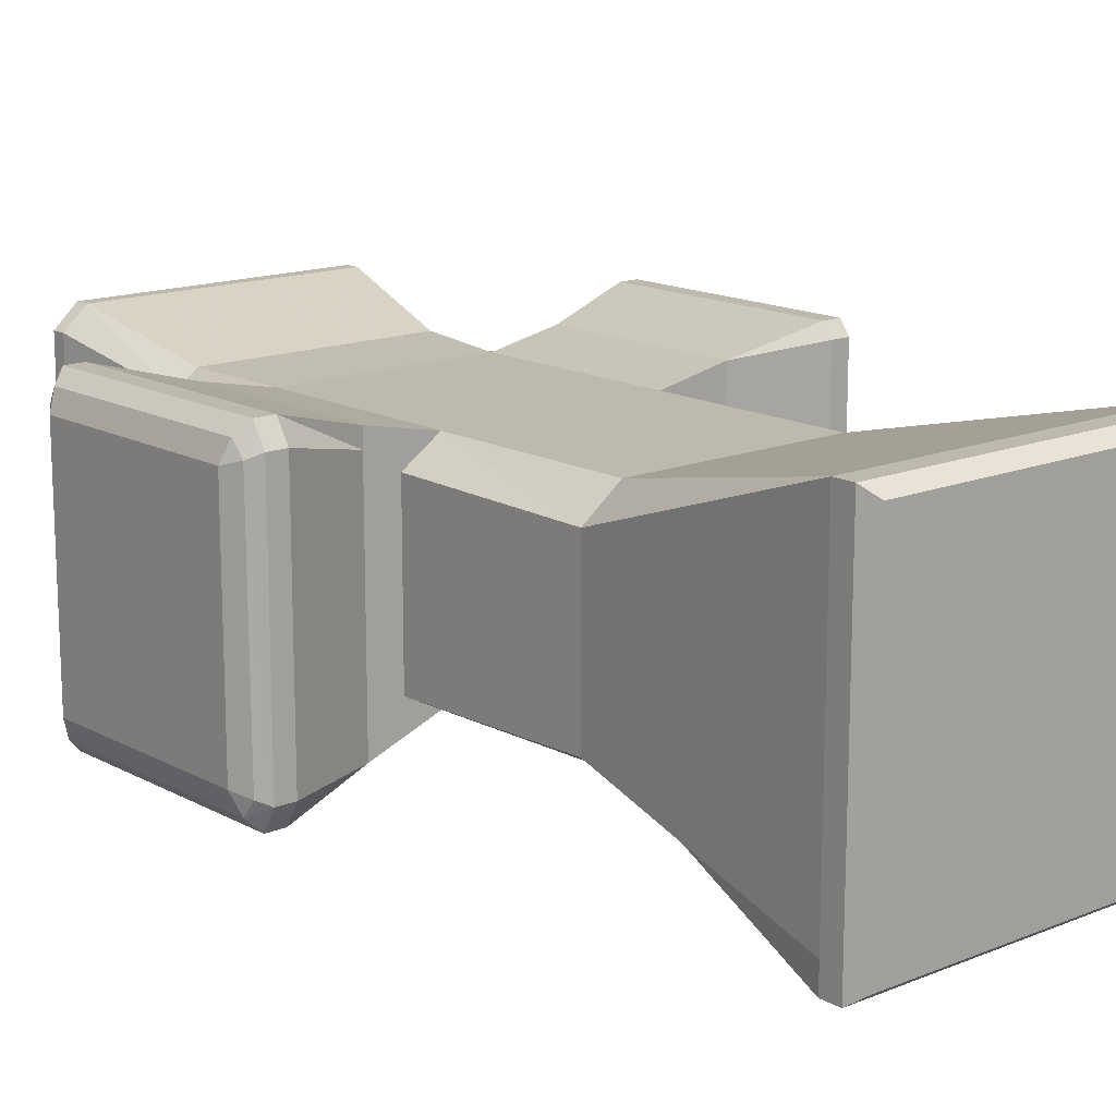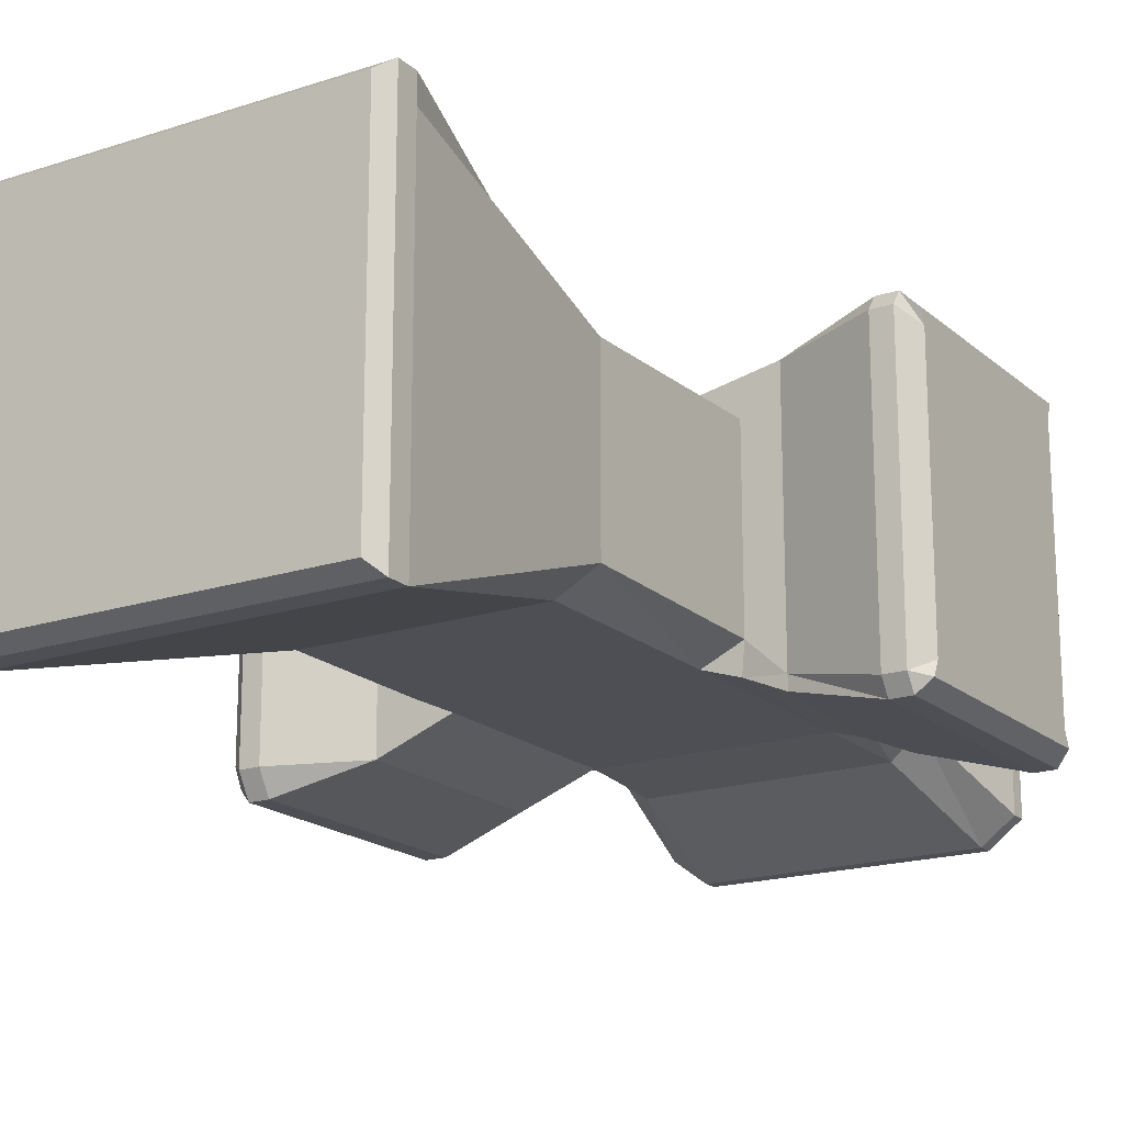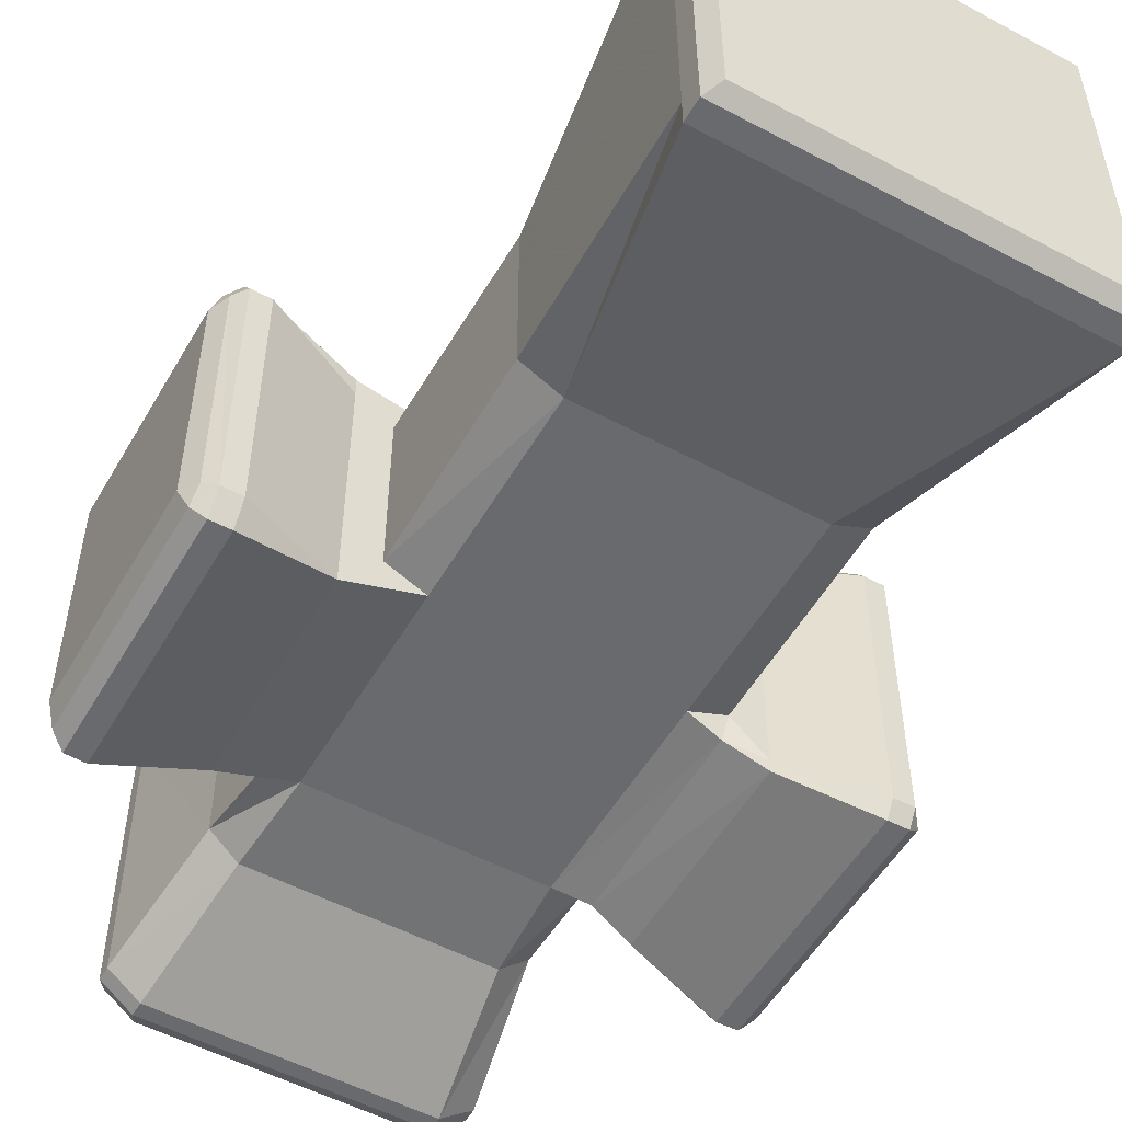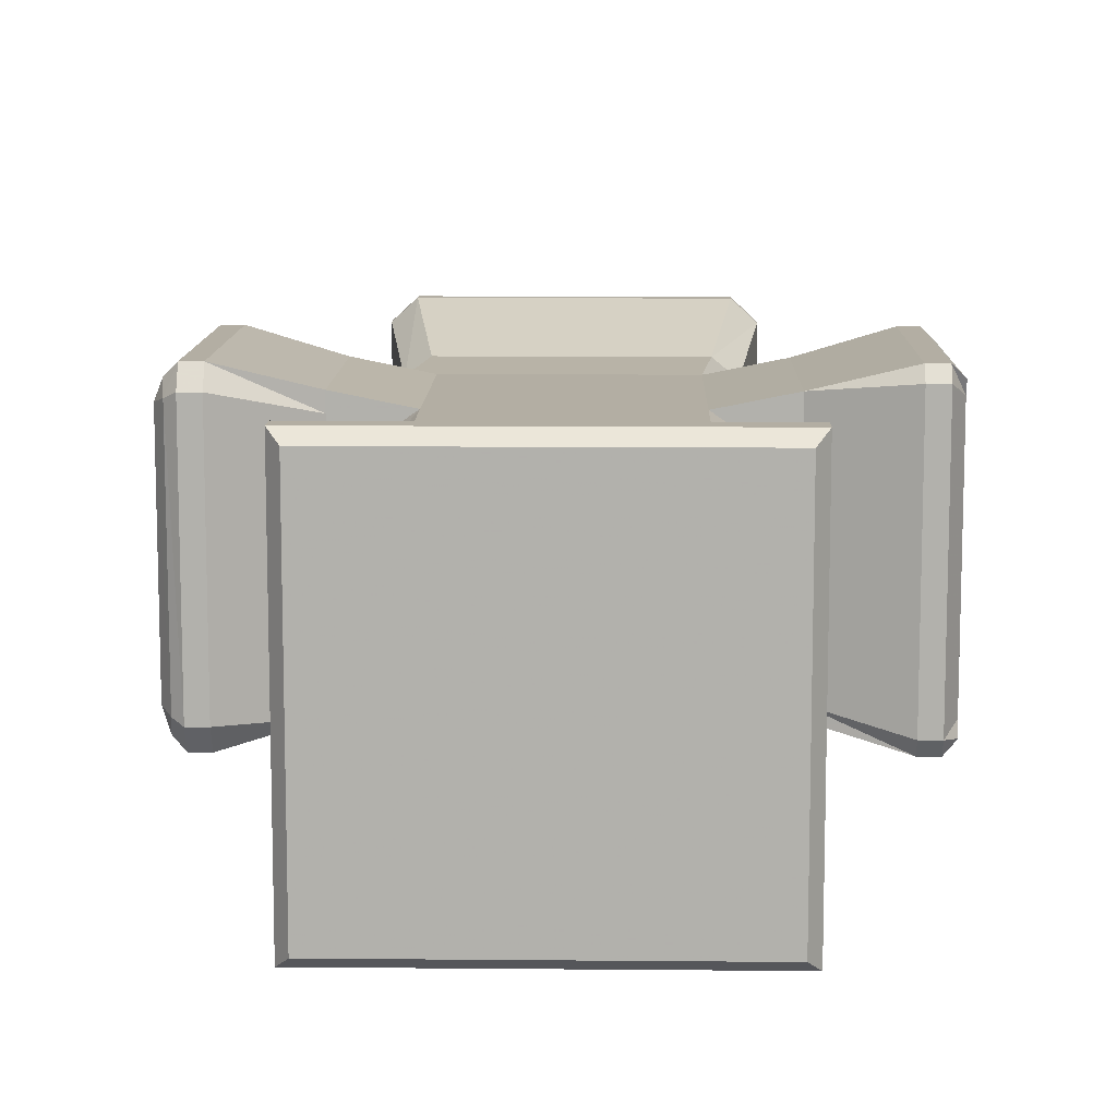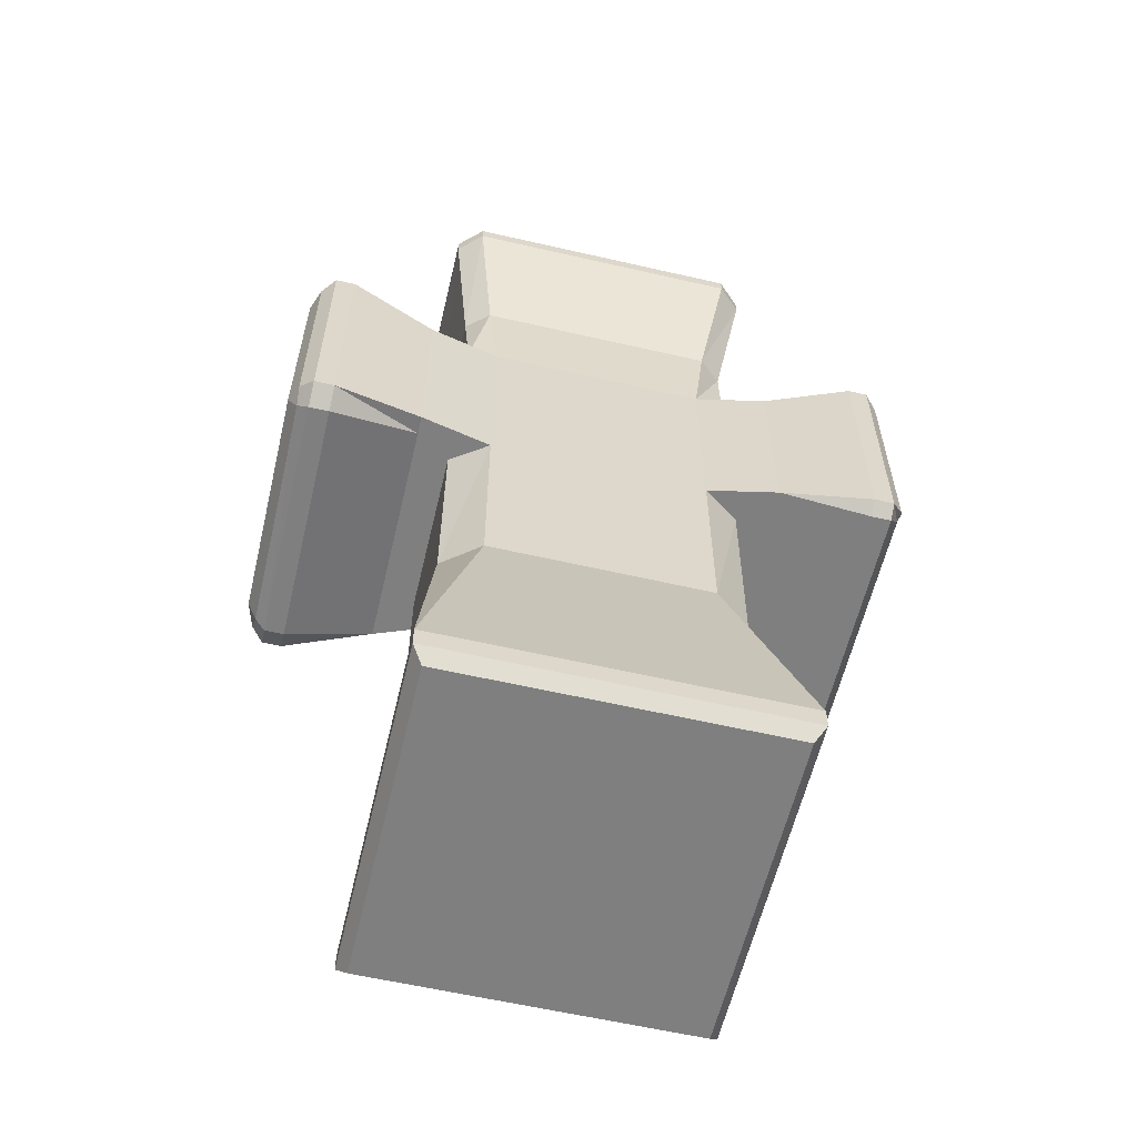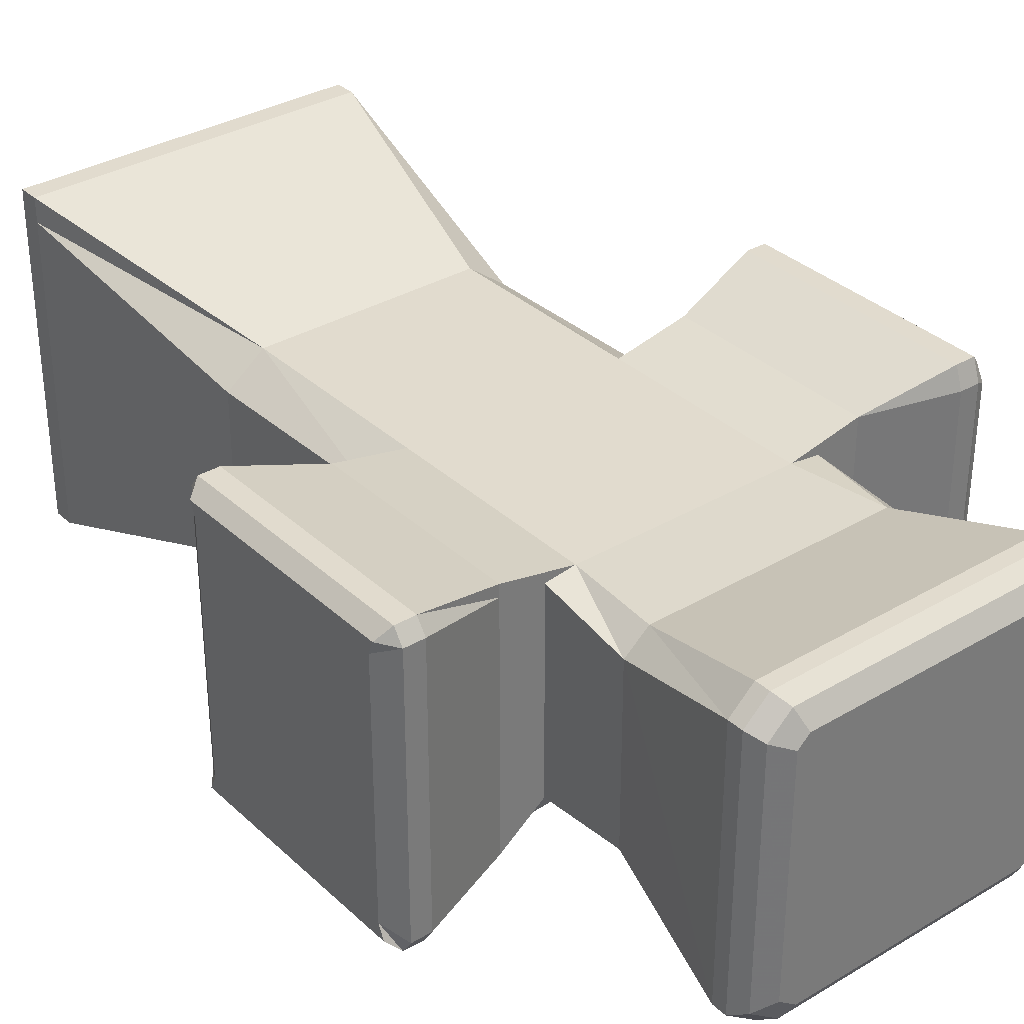
<metadata>
{"format":"obj","ext":"obj","renderer":"f3d","projection":"perspective","resolution":1024,"background":"white","views":[{"elev":15.0,"azim":-40.9,"up":"+Z"},{"elev":-18.3,"azim":32.4,"up":"+Z"},{"elev":-53.1,"azim":-29.7,"up":"+Z"},{"elev":10.9,"azim":1.3,"up":"+Z"},{"elev":-59.7,"azim":-13.3,"up":"+Y"},{"elev":33.8,"azim":141.1,"up":"+Z"}]}
</metadata>
<code>
o Cube
v 177.9 -201.9 -183.5
v 177.9 -201.9 83
v -88.57 -201.9 83
v -88.57 -201.9 -183.5
v 130.3 -1.884 -128.9
v 130.3 -1.884 38.39
v -40.94 -1.884 38.39
v -40.94 -1.884 -128.9
v 130.3 153.4 -128.9
v 130.3 153.4 38.39
v -40.94 153.4 38.39
v -40.94 153.4 -128.9
v 130.3 314.4 -128.9
v 130.3 314.4 38.39
v -40.94 314.4 38.39
v -40.94 314.4 -128.9
v 148.3 489.1 -170.1
v 154.5 489.1 69.57
v -65.13 489.1 69.57
v -58.94 489.1 -170.1
v 177.9 -218.1 -183.5
v 177.9 -218.1 83
v -88.57 -218.1 83
v -88.57 -218.1 -183.5
v 169.8 -228.9 -175.4
v 169.8 -228.9 74.9
v -80.47 -228.9 74.9
v -80.47 -228.9 -175.4
v 148.3 500.6 -170.1
v 154.5 500.6 69.57
v -65.13 500.6 69.57
v -58.94 500.6 -170.1
v 142.6 512.1 -163.5
v 148.5 512.1 63.04
v -59.15 512.1 63.04
v -53.29 512.1 -163.5
v -97.26 153.4 49.75
v -97.26 153.4 -150.2
v -97.26 314.4 49.75
v -97.26 314.4 -150.2
v -166.7 138.4 68.42
v -166.7 138.4 -168.9
v -166.7 329.4 68.42
v -166.7 329.4 -168.9
v 155.8 307.9 -137.6
v 155.7 156.7 -136.6
v -182.4 329 -168.9
v -192.4 324.3 -158.9
v -182.4 329.4 68.42
v -192.4 323.4 58.36
v -182.4 138.4 -168.9
v -192.4 143.2 -158.9
v -182.4 138.4 68.42
v -192.4 144.3 58.36
v 186.6 153.4 49.75
v 186.6 153.4 -150.2
v 186.6 314.4 49.75
v 186.6 314.4 -150.2
v 256.1 138.4 68.42
v 256.1 138.4 -168.9
v 256.1 329.4 68.42
v 256.1 329.4 -168.9
v 271.7 329 -168.9
v 281.8 324.3 -158.9
v 271.7 329.4 68.42
v 281.8 323.4 58.36
v 271.7 138.4 -168.9
v 281.8 143.2 -158.9
v 271.7 138.4 68.42
v 281.8 144.3 58.36
v 177.9 -201.9 64.03
v -88.57 -201.9 64.03
v 159.6 -1.884 15.97
v -70.27 -1.884 15.97
v 159.6 153.4 18.46
v -70.27 153.4 18.46
v 153.4 314.4 35.51
v -64.01 314.4 35.51
v 172.9 489.1 52.5
v -83.59 489.1 52.5
v 177.9 -218.1 64.03
v -88.57 -218.1 64.03
v 169.8 -228.9 57.08
v -80.47 -228.9 57.08
v 172.9 500.6 52.5
v -83.59 500.6 52.5
v 166 512.1 46.9
v -76.6 512.1 46.9
v -97.26 153.4 35.51
v -97.26 314.4 35.51
v -166.7 127.7 51.52
v -166.7 335.2 51.52
v -182.4 335.2 51.52
v -198.8 319.4 42.9
v -198.8 148.4 42.9
v -182.4 127.7 51.52
v -166.7 127.7 -150.5
v -97.26 314.4 -134.7
v -97.26 153.4 -134.7
v -76.6 512.1 -145.9
v -182.4 127.7 -150.5
v -198.8 319.4 -142
v -62.97 314.4 -123.7
v -70.27 153.4 -115.4
v -70.27 -1.884 -112.9
v -88.57 -201.9 -162.8
v 156.2 388 -113.2
v -66.89 388 -113.2
v -49.03 388 40.95
v -45.28 388 -132.6
v -67.47 388 25.7
v 156.8 388 25.7
v 177.9 -201.9 -162.8
v -198.8 148.4 -142
v -182.4 335.2 -156.4
v -166.7 335.2 -156.4
v 134.6 388 -132.6
v 138.4 388 40.95
v 166 512.1 -145.9
v 172.9 500.6 -151.4
v 169.8 -228.9 -155.9
v 177.9 -218.1 -162.8
v 172.9 489.1 -151.4
v 152.3 314.4 -123.7
v 159.6 153.4 -115.4
v 159.6 -1.884 -112.9
v -83.59 500.6 -151.4
v -80.47 -228.9 -155.9
v -88.57 -218.1 -162.8
v -83.59 489.1 -151.4
v 186.6 153.4 -140.1
v 186.6 314.4 -140.1
v 256.1 130.5 -156.8
v 256.1 337.3 -156.8
v 271.7 337.3 -156.8
v 281.8 319.4 -147.8
v 281.8 148.4 -147.8
v 271.7 130.5 -156.8
v 256.1 337.3 57.34
v 256.1 130.5 57.34
v 186.6 314.4 40.4
v 281.8 148.4 48.21
v 271.7 337.3 57.34
v 186.6 153.4 40.4
v 271.7 130.5 57.34
v 281.8 319.4 48.21
v 151.7 520.7 40.67
v 142.9 520.7 48.78
v 137.9 520.7 -149.3
v -48.51 520.7 -149.3
v -53.57 520.7 48.78
v -62.34 520.7 -138.8
v 151.7 520.7 -138.8
v -62.34 520.7 40.67
v -191 330.5 -146.2
v -190.2 331.8 47.82
v -191.3 135.4 46.88
v -191 134.7 -146.2
f 4 1 21 24
f 126 5 9 125
f 71 73 6 2
f 2 6 7 3
f 106 105 8 4
f 5 1 4 8
f 5 8 12 9
f 7 6 10 11
f 74 7 11 76
f 111 109 19 80
f 9 12 16 13
f 11 10 14 15
f 103 16 40 98
f 19 18 30 31
f 107 117 17 123
f 117 110 20 17
f 109 118 18 19
f 22 23 27 26
f 106 4 24 129
f 2 3 23 22
f 71 2 22 81
f 83 26 27 84
f 129 24 28 128
f 81 22 26 83
f 24 21 25 28
f 120 29 33 119
f 80 19 31 86
f 123 17 29 120
f 17 20 32 29
f 29 32 36 33
f 31 30 34 35
f 86 31 35 88
f 37 39 43 41
f 11 15 39 37
f 76 11 37 89
f 16 12 38 40
f 116 44 47 115
f 89 37 41 91
f 98 40 44 116
f 40 38 42 44
f 95 54 50 94
f 91 41 53 96
f 41 43 49 53
f 50 54 53 49
f 155 48 102
f 52 51 101 158
f 52 48 47 51
f 44 42 51 47
f 57 14 10 55
f 141 77 14 57
f 45 58 56 46
f 135 63 62 134
f 140 59 55 144
f 134 62 58 132
f 62 60 56 58
f 146 66 70 142
f 145 69 59 140
f 69 65 61 59
f 65 69 70 66
f 136 64 63 135
f 138 67 68 137
f 67 63 64 68
f 63 67 60 62
f 6 73 75 10
f 113 126 73 71
f 3 7 74 72
f 75 144 55 10
f 105 74 76 104
f 108 111 80 130
f 15 78 90 39
f 118 112 79 18
f 3 72 82 23
f 113 71 81 122
f 121 83 84 128
f 23 82 84 27
f 122 81 83 121
f 30 85 87 34
f 130 80 86 127
f 18 79 85 30
f 104 76 89 99
f 43 92 93 49
f 99 89 91 97
f 39 90 92 43
f 114 95 94 102
f 97 91 96 101
f 50 156 94
f 53 54 157 96
f 82 129 128 84
f 127 86 88 100
f 42 97 101 51
f 13 16 110 117
f 8 105 104 12
f 73 126 125 75
f 156 155 102 94
f 85 120 119 87
f 32 127 100 36
f 90 98 116 92
f 25 121 128 28
f 103 78 111 108
f 12 104 99 38
f 110 108 130 20
f 1 5 126 113
f 77 124 107 112
f 16 103 108 110
f 78 103 98 90
f 79 123 120 85
f 1 113 122 21
f 78 15 109 111
f 38 99 97 42
f 14 77 112 118
f 21 122 121 25
f 124 13 117 107
f 72 106 129 82
f 92 116 115 93
f 157 158 101 96
f 112 107 123 79
f 20 130 127 32
f 52 114 102 48
f 72 74 105 106
f 15 14 118 109
f 131 133 140 144
f 143 135 134 139
f 60 133 131 56
f 139 134 132 141
f 64 136 137 68
f 67 138 133 60
f 146 136 135 143
f 145 138 137 142
f 66 146 143 65
f 55 59 61 57
f 65 143 139 61
f 61 139 141 57
f 69 145 142 70
f 138 145 140 133
f 136 146 142 137
f 131 125 46 56
f 124 77 141 132
f 124 132 58 45
f 125 131 144 75
f 46 9 13 45
f 46 125 9
f 124 45 13
f 147 153 149 150 152 154 151 148
f 147 148 34 87
f 150 149 33 36
f 148 151 35 34
f 152 150 36 100
f 149 153 119 33
f 151 154 88 35
f 154 152 100 88
f 153 147 87 119
f 115 47 48 155
f 49 93 156 50
f 93 115 155 156
f 114 52 158
f 54 95 157
f 95 114 158 157

</code>
